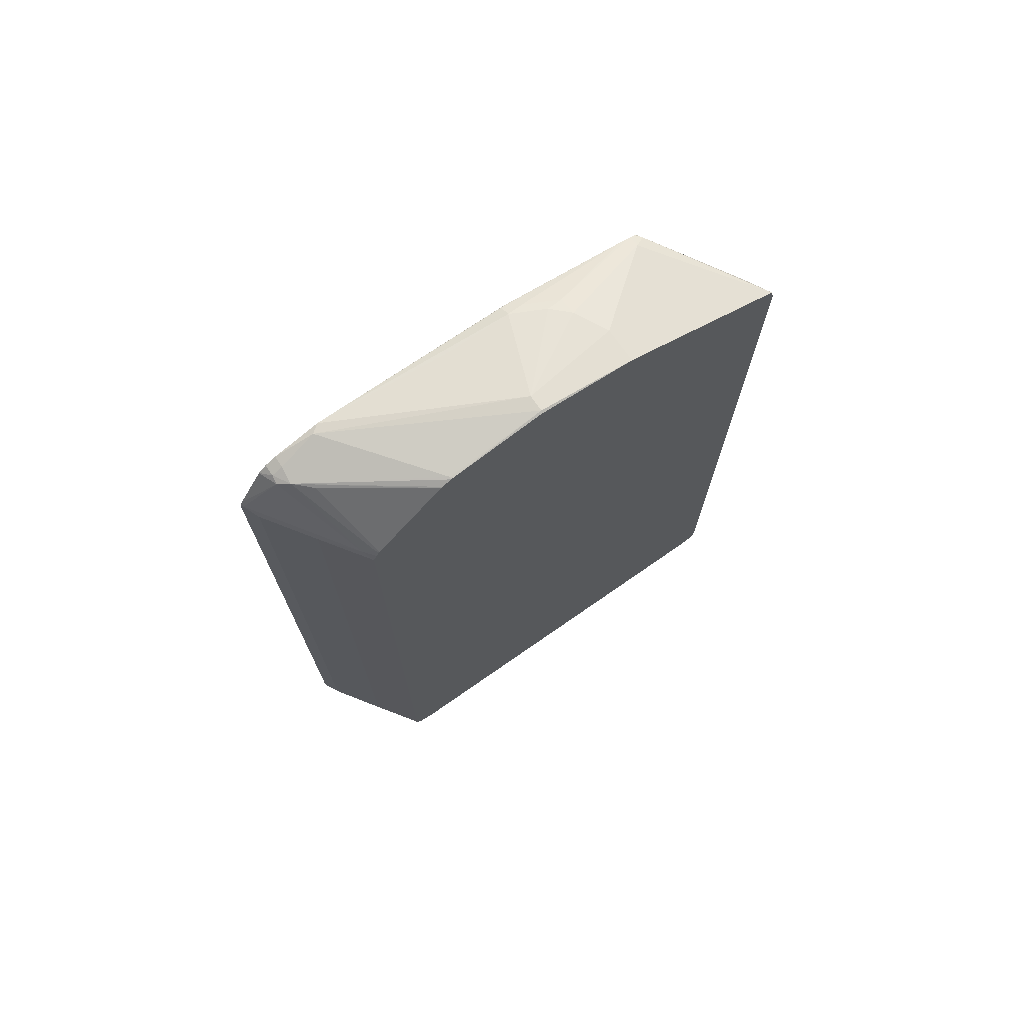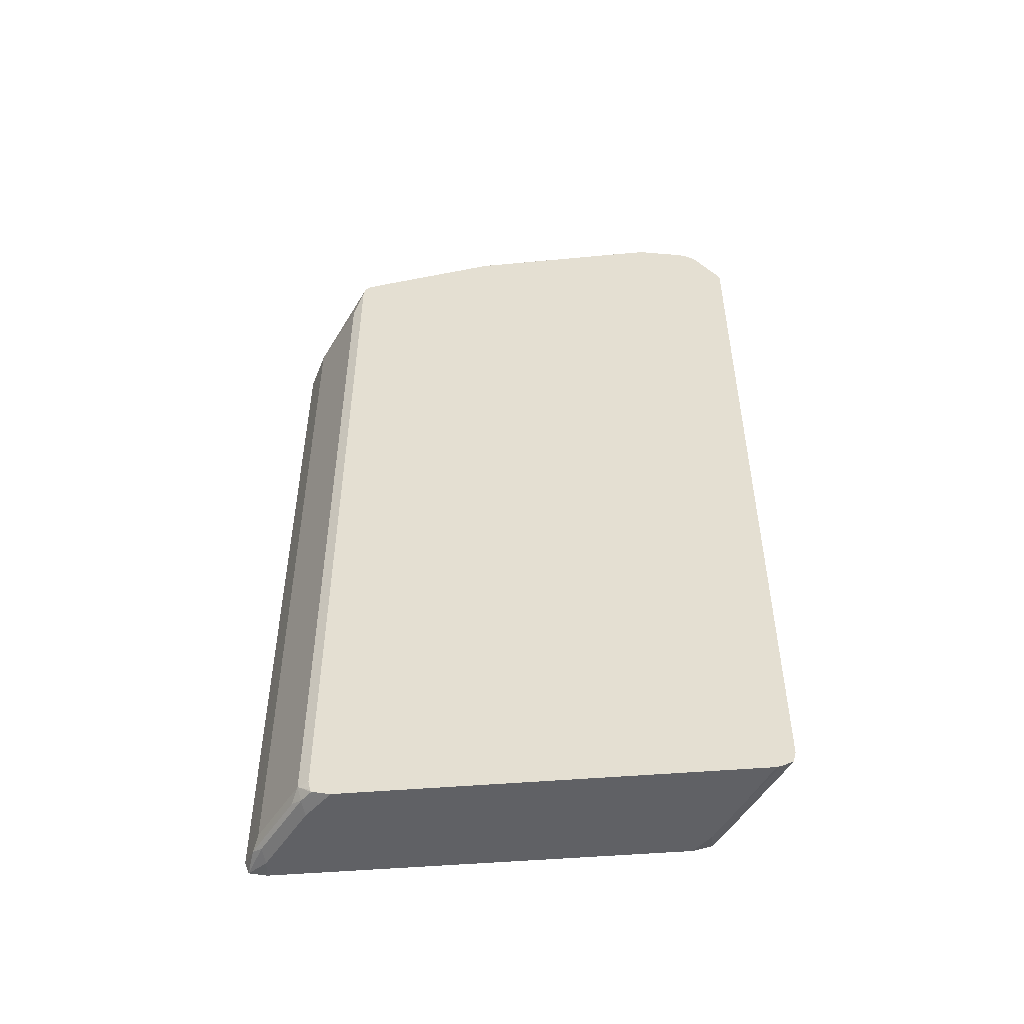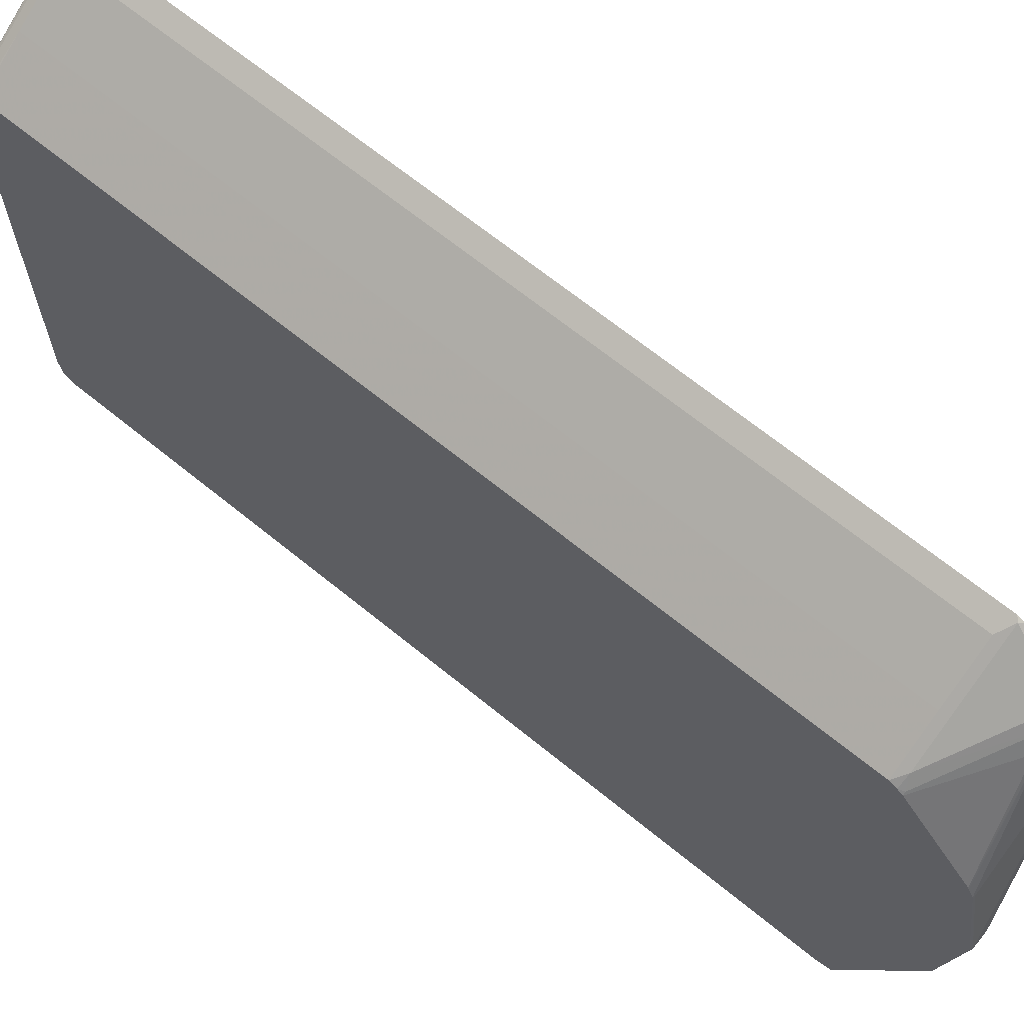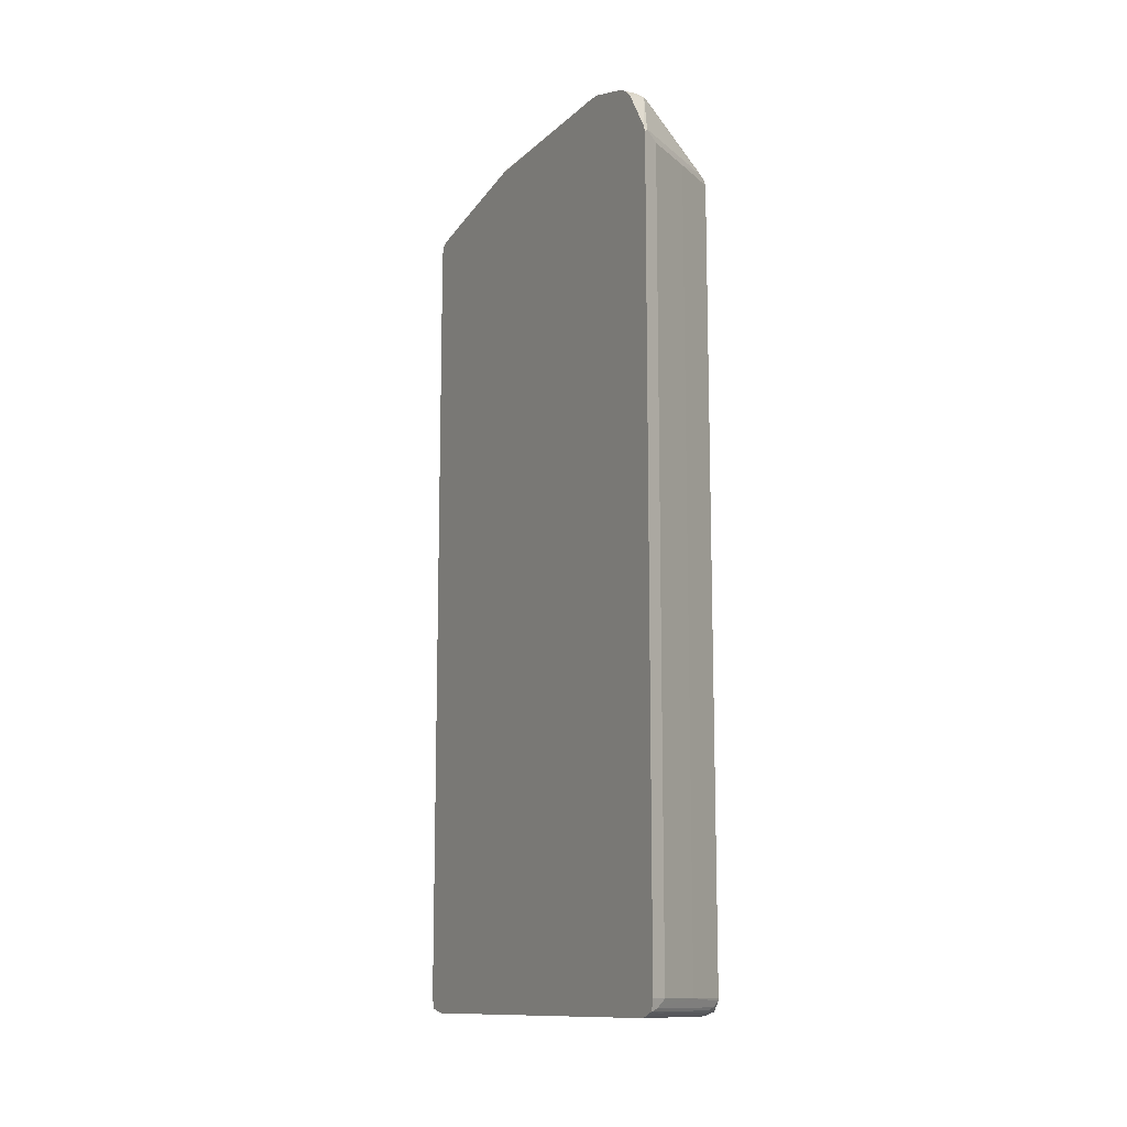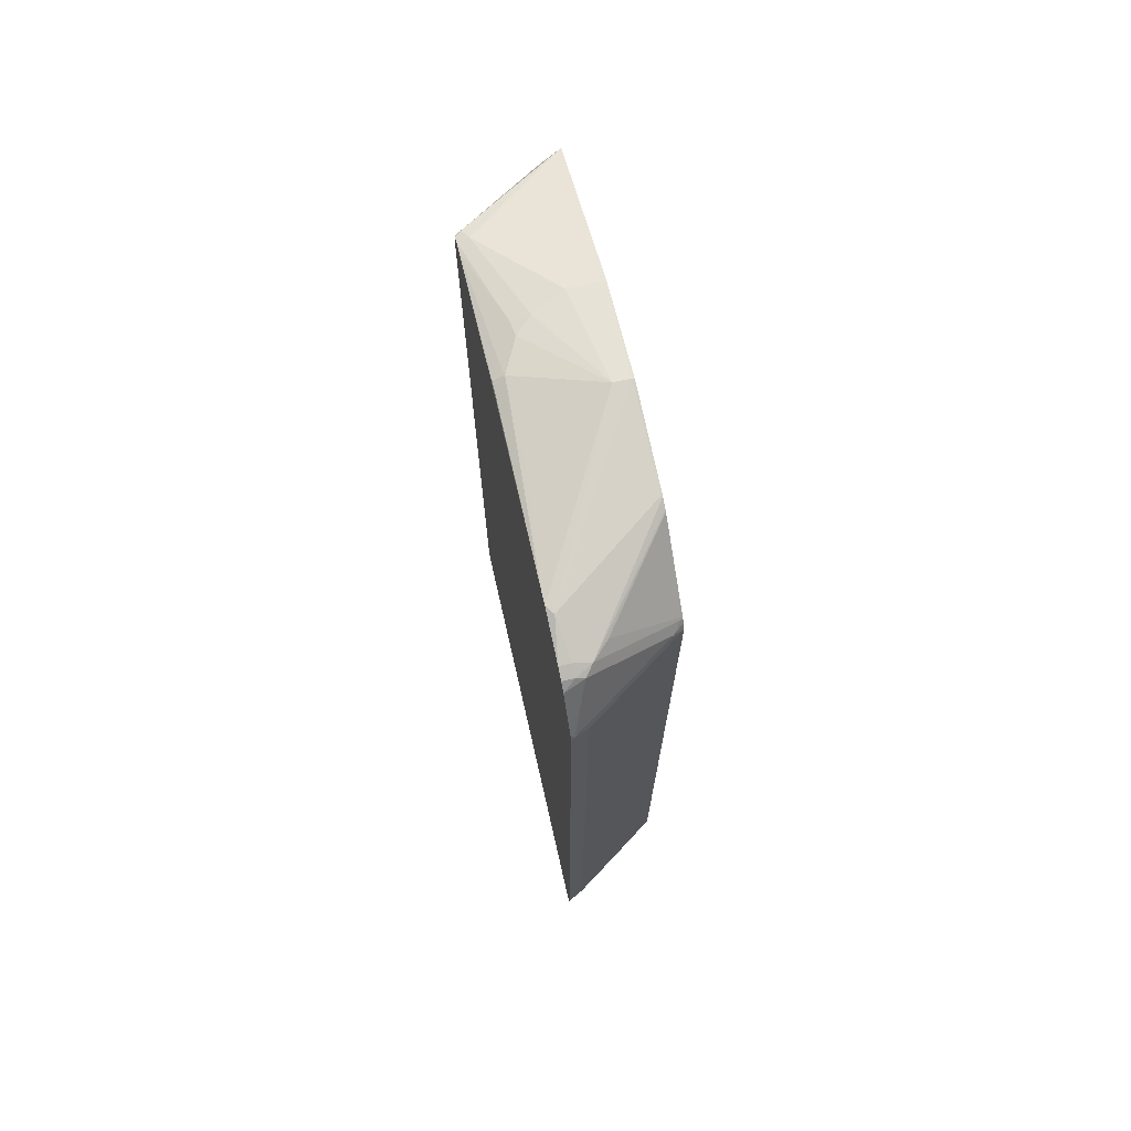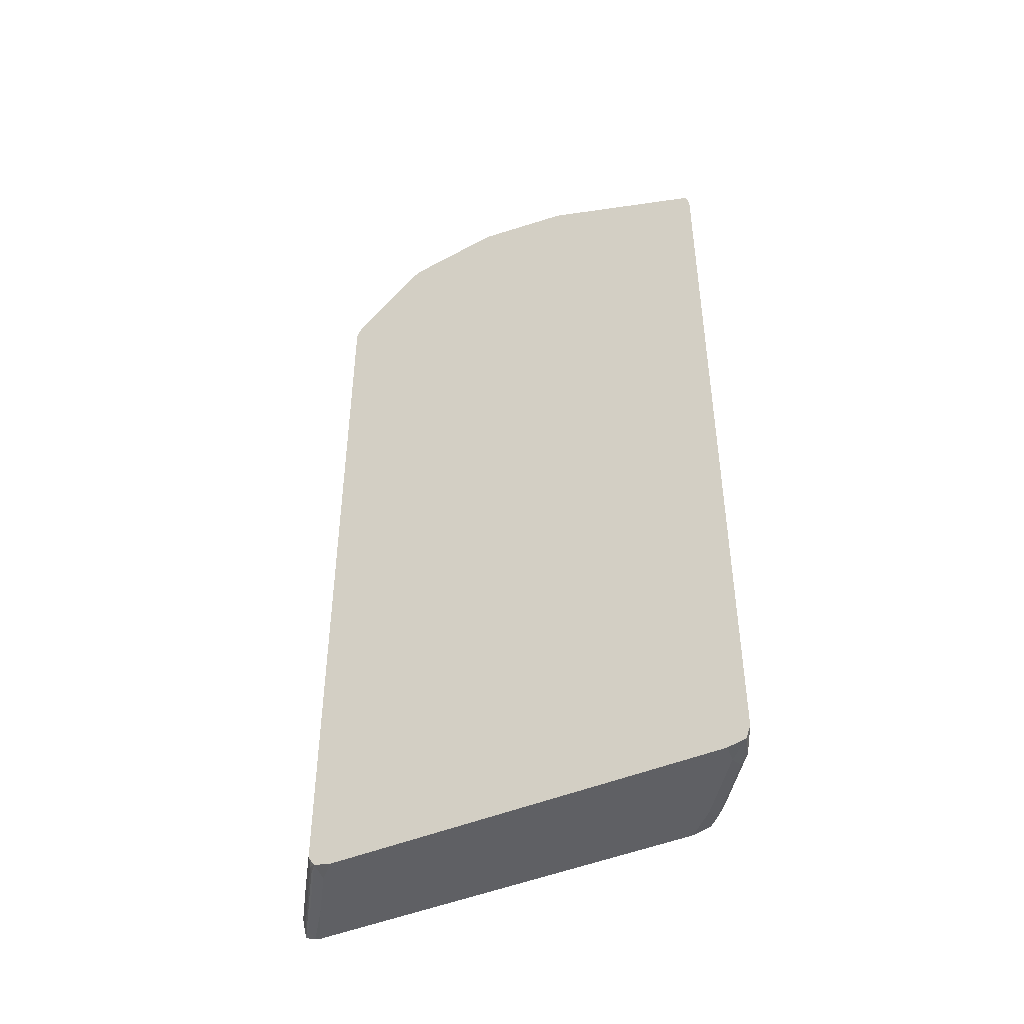
<metadata>
{"format":"obj","ext":"obj","renderer":"f3d","projection":"perspective","resolution":1024,"background":"white","views":[{"elev":72.6,"azim":55.1,"up":"+Y"},{"elev":-49.7,"azim":-84.8,"up":"+Y"},{"elev":66.8,"azim":129.3,"up":"+Z"},{"elev":-12.1,"azim":-28.2,"up":"+Y"},{"elev":71.2,"azim":-12.9,"up":"+Y"},{"elev":-44.6,"azim":116.6,"up":"+Y"}]}
</metadata>
<code>
v -0.3081 -0.5106 0.3599
v -0.3081 -0.5204 0.3575
v -0.3006 -0.5189 0.3541
v -0.291 -0.5106 0.3514
v -0.3081 0.2849 0.3599
v -0.3081 -0.5216 0.357
v -0.3075 -0.5216 0.3569
v -0.2581 -0.5216 0.3239
v -0.2086 -0.5216 0.291
v -0.2018 -0.5189 0.2882
v -0.1953 -0.5133 0.2864
v -0.2416 -0.5106 0.3184
v -0.291 0.28 0.3514
v -0.3047 0.2882 0.3582
v -0.3081 0.2916 0.3574
v -0.3081 -0.5222 0.3556
v -0.2944 -0.5229 0.3459
v -0.1956 -0.5229 0.28
v -0.1953 -0.5106 0.2871
v -0.1953 -0.5219 0.2805
v -0.2416 0.28 0.3184
v -0.2553 0.2882 0.3253
v -0.2883 0.3376 0.3253
v -0.3081 0.3327 0.3321
v -0.3081 -0.5259 0.3459
v -0.2635 -0.5271 0.3129
v -0.2141 -0.5271 0.28
v -0.1977 -0.5271 0.2635
v -0.1953 -0.5271 0.2612
v -0.1953 -0.5229 0.2797
v -0.1953 0.28 0.2871
v -0.2059 0.2882 0.2923
v -0.28 0.3418 0.315
v -0.2965 0.3404 0.3239
v -0.3081 0.3404 0.3239
v -0.3081 -0.5271 0.341
v -0.1953 -0.5271 -0.1506
v -0.1953 0.2871 0.2835
v -0.1977 0.2923 0.2821
v -0.2965 0.3459 0.3129
v -0.2635 0.3418 0.2985
v -0.1953 0.3561 0.209
v -0.1953 0.357 0.2073
v -0.1953 0.3617 0.1979
v -0.1977 0.3624 0.1976
v -0.302 0.3596 0.2745
v -0.3081 0.3459 0.3129
v -0.3081 -0.5271 -0.07072
v -0.2141 -0.5271 -0.1482
v -0.1953 -0.5236 -0.1664
v -0.1953 0.2923 0.2797
v -0.1953 0.3624 0.1953
v -0.1977 0.3789 0.09881
v -0.2141 0.3789 0.09881
v -0.3081 0.3599 0.2659
v -0.3081 -0.5242 -0.08379
v -0.2965 -0.5271 -0.08233
v -0.28 -0.5271 -0.0988
v -0.2306 -0.5229 -0.1503
v -0.1953 -0.5229 -0.1691
v -0.1953 0.3776 0.09996
v -0.1953 0.3624 8.59e-06
v -0.2306 0.3624 8.59e-06
v -0.2635 0.3624 0.01648
v -0.28 0.3624 0.03294
v -0.2965 0.3624 0.06593
v -0.2965 0.3624 0.1318
v -0.3081 0.3599 0.2495
v -0.3081 -0.5229 -0.08928
v -0.2965 -0.5229 -0.1009
v -0.2224 -0.5189 -0.1606
v -0.1953 -0.5218 -0.1697
v -0.28 0.3294 -0.08233
v -0.1953 0.2938 -0.1706
v -0.2965 0.3294 -0.08233
v -0.2821 0.3582 0.01648
v -0.3081 0.3268 -0.08233
v -0.2985 0.3582 0.04946
v -0.3075 0.3569 0.06593
v -0.3081 0.3556 0.06217
v -0.3081 -0.5205 -0.09049
v -0.302 -0.5106 -0.1043
v -0.2883 -0.5189 -0.1111
v -0.1953 -0.5106 -0.1741
v -0.2361 -0.5106 -0.1537
v -0.2361 0.28 -0.1537
v -0.1953 0.28 -0.1741
v -0.1953 0.2867 -0.1724
v -0.2196 0.291 -0.1592
v -0.302 0.3239 -0.09331
v -0.3081 0.3246 -0.08819
v -0.3081 0.3294 -0.07072
v -0.3081 -0.5106 -0.09299
v -0.302 0.28 -0.1043
v -0.3081 0.313 -0.09299
v -0.3081 0.3215 -0.09085
v -0.2265 0.2882 -0.1565
f 48 56 57
f 53 61 62
f 49 58 70
f 49 70 59
f 49 59 60
f 49 60 50
f 46 55 47
f 52 61 53
f 53 62 63
f 55 67 66
f 54 63 64
f 54 64 65
f 54 65 66
f 54 66 67
f 54 67 55
f 55 66 68
f 56 69 70
f 46 54 55
f 56 70 58
f 53 63 54
f 46 53 54
f 33 42 43
f 45 52 53
f 26 28 27
f 31 38 32
f 32 38 39
f 32 39 33
f 33 40 34
f 33 39 41
f 33 41 42
f 56 58 57
f 33 43 44
f 33 44 45
f 90 96 91
f 33 45 46
f 33 46 40
f 34 40 47
f 34 47 35
f 37 49 50
f 38 51 39
f 39 51 41
f 40 46 47
f 41 51 42
f 44 52 45
f 45 53 46
f 59 70 71
f 70 82 83
f 60 71 72
f 75 90 91
f 75 91 77
f 76 92 78
f 76 77 92
f 78 92 79
f 79 92 80
f 81 93 82
f 82 93 95
f 82 95 94
f 74 90 75
f 82 94 86
f 86 94 95
f 86 95 96
f 86 96 97
f 86 97 87
f 87 97 88
f 88 97 89
f 89 97 90
f 90 97 96
f 26 29 28
f 82 86 85
f 74 89 90
f 74 88 89
f 73 74 75
f 62 73 75
f 62 75 63
f 62 74 73
f 63 75 64
f 64 76 65
f 64 75 77
f 64 77 76
f 65 76 78
f 65 78 66
f 66 78 79
f 66 79 68
f 68 79 80
f 69 81 82
f 69 82 70
f 70 83 71
f 71 84 72
f 71 83 82
f 71 82 85
f 71 85 86
f 71 86 87
f 71 87 84
f 59 71 60
f 26 37 29
f 18 30 20
f 26 58 49
f 1 16 6
f 1 6 2
f 2 6 7
f 2 7 3
f 3 7 8
f 3 8 9
f 3 9 10
f 3 10 11
f 3 11 12
f 1 25 16
f 3 12 4
f 4 21 13
f 5 13 14
f 5 14 15
f 6 16 7
f 7 16 17
f 7 17 8
f 8 17 18
f 8 18 9
f 9 18 10
f 4 12 21
f 10 18 11
f 1 48 36
f 1 69 56
f 26 49 37
f 1 2 3
f 1 3 4
f 1 4 13
f 1 13 5
f 1 5 15
f 1 15 24
f 1 24 35
f 1 35 47
f 1 56 48
f 1 47 55
f 1 68 80
f 1 80 92
f 1 92 77
f 1 77 91
f 1 91 96
f 1 96 95
f 1 95 93
f 1 93 81
f 1 81 69
f 1 55 68
f 11 19 12
f 1 36 25
f 11 20 30
f 14 22 23
f 14 23 15
f 15 23 24
f 16 25 17
f 17 25 26
f 17 26 18
f 18 26 27
f 18 27 28
f 18 29 30
f 13 22 14
f 21 31 32
f 23 33 34
f 23 34 24
f 23 32 33
f 24 34 35
f 25 36 26
f 26 36 48
f 26 48 57
f 11 18 20
f 26 57 58
f 22 32 23
f 13 32 22
f 18 28 29
f 11 29 37
f 11 30 29
f 13 21 32
f 11 37 50
f 11 50 60
f 11 60 72
f 11 72 84
f 11 84 87
f 11 88 74
f 11 74 62
f 11 62 61
f 11 87 88
f 11 52 44
f 11 44 43
f 11 43 42
f 11 42 51
f 11 51 38
f 11 38 31
f 11 31 19
f 11 61 52
f 12 19 31
f 12 31 21

</code>
